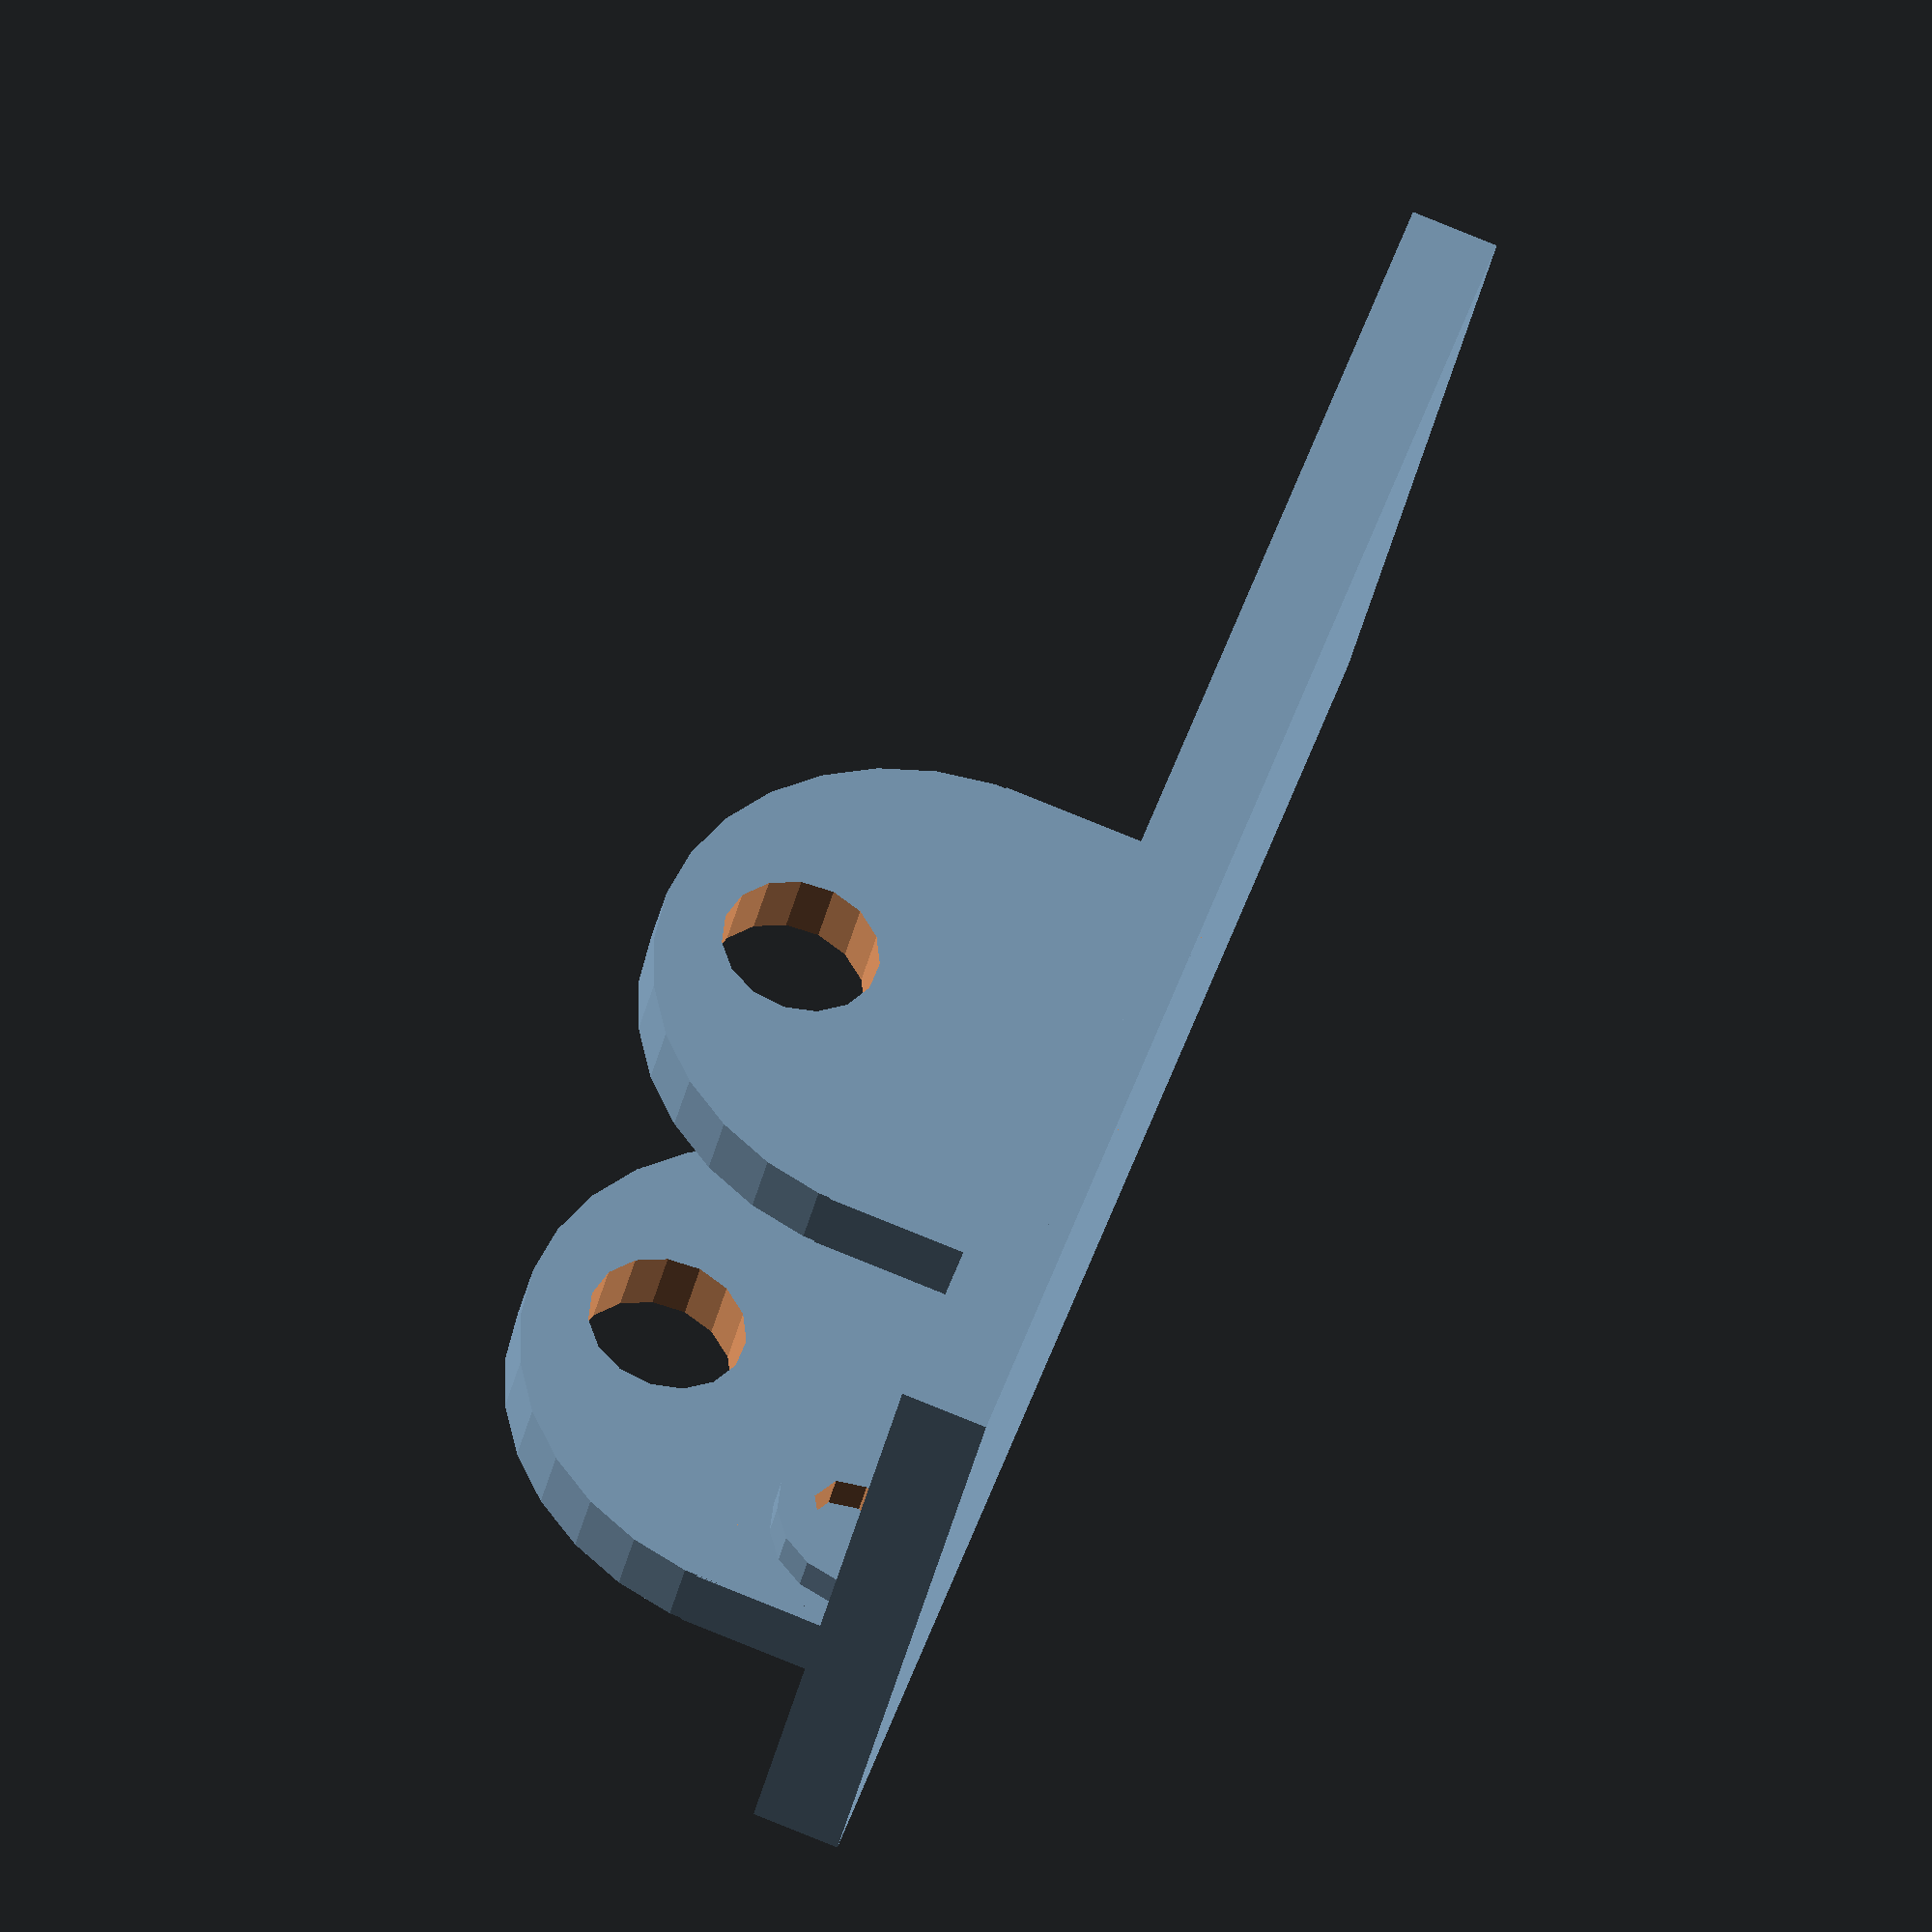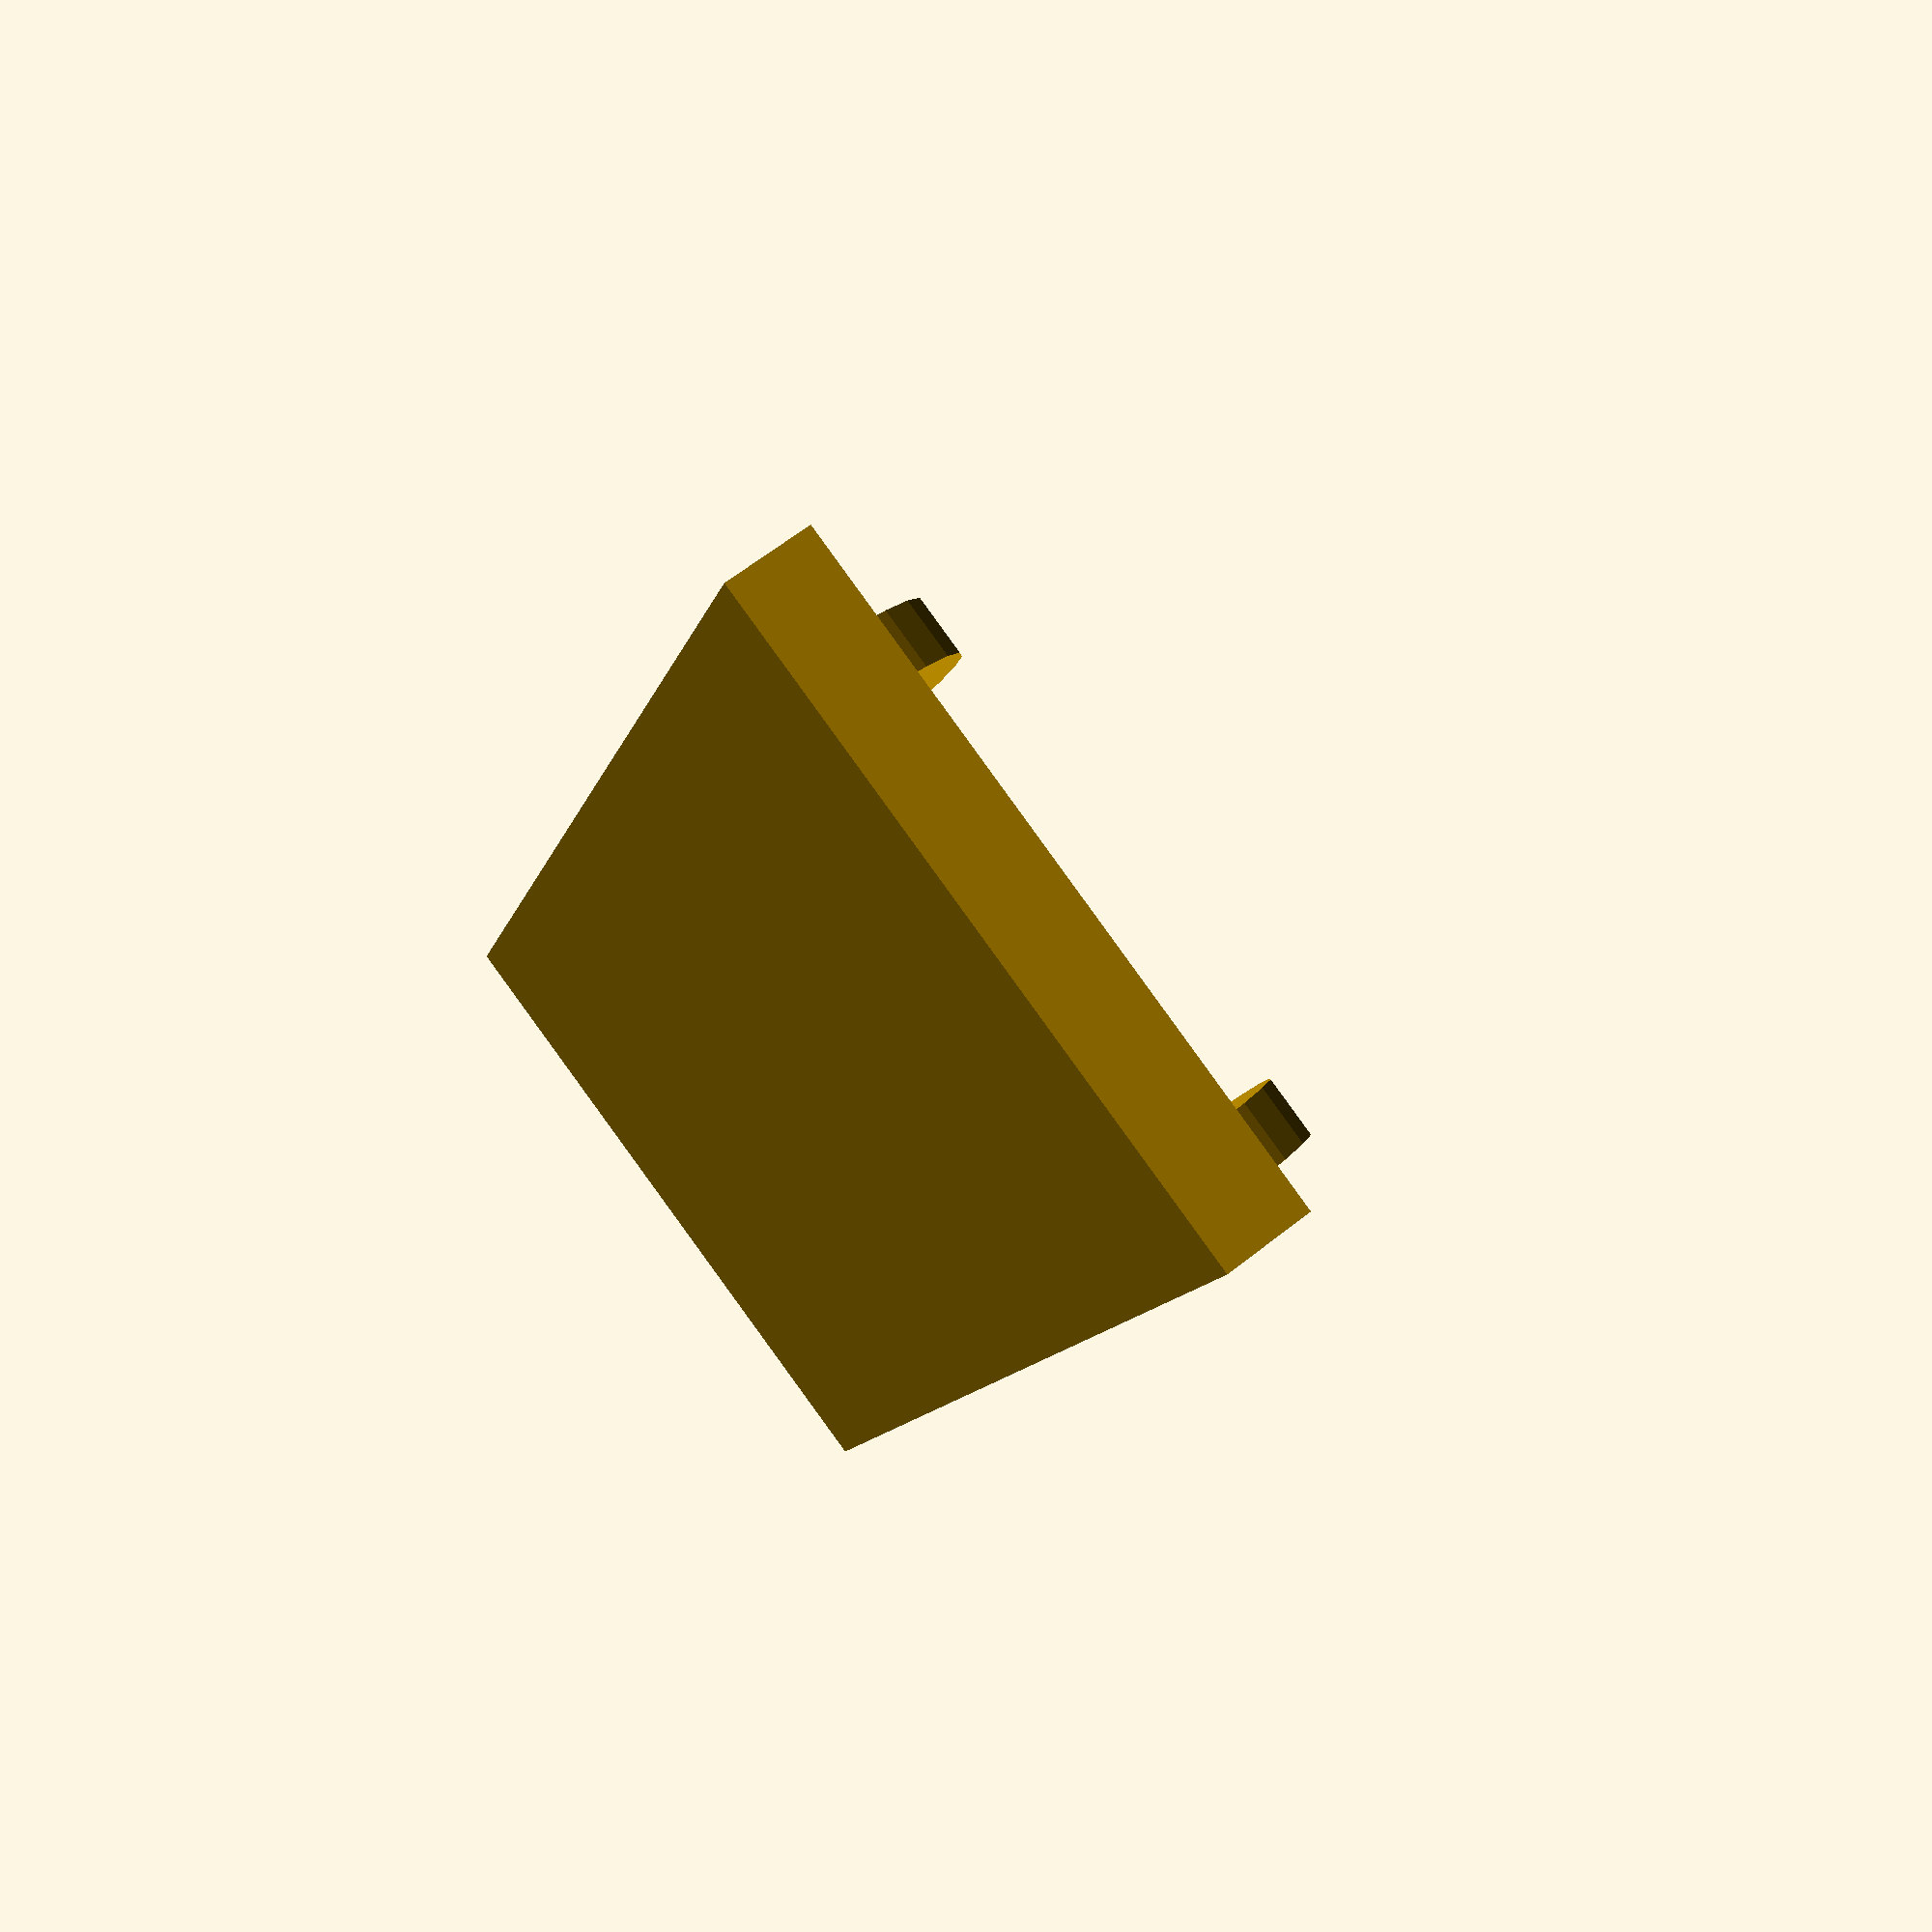
<openscad>
base_plate_width = 100;
base_plate_length = 50;
base_plate_height = 5;
base_plate_dimensions = [base_plate_width,base_plate_length,base_plate_height];

up_plate_width = 5;
up_plate_length = 50;
up_plate_height = 50;
up_plate_dimensions = [up_plate_width,up_plate_length,up_plate_height];

wall_plate_width= 100;
wall_plate_length = 5;
wall_plate_height = 50;

wall_plate_dimensions = [wall_plate_width,wall_plate_length,wall_plate_height];


module halfcylinder(he,rd) {
	difference(){
		cylinder (h=he,r=rd);
		translate([0,-rd-0.1,-0.1]) cube([rd+0.1,rd*2+0.2,he+0.2]);
	} // df
} // mod


cylinder_radius = 15;
cylinder_height = 5;

/*
translate([0,0,0])
difference(){
	union(){
		cube(base_plate_dimensions);
		cube(up_plate_dimensions);
		cube(wall_plate_dimensions);
		
		translate([0,45,0])
		cube(wall_plate_dimensions);
	}
	
	translate([5,-1,50])
	rotate([0,-340,0])
	//color("orange")
	cube([base_plate_width+5, base_plate_length+10, base_plate_height+28]);	
	
	translate([35,-10,30])
	//color("purple")
	rotate([270,90,0])
	cylinder(h=120, r=4.5);
	
	union(){
	translate([10,25,25])
	rotate([0,270,0])
	//color("black")
	halfcylinder(15, 20);
	
	//color("green")
	translate([-2,5.2,24])
	cube([10,39.6,20]);
	}
	
		
	translate([7,5,25])
	halfcylinder(2,5);

}


*/

base2_plate_width = 92;
base2_plate_length = 39;
base2_plate_height = 5;
base2_plate_dimensions = [base2_plate_width,base2_plate_length,base2_plate_height];


up2_plate_width = 5;
up2_plate_length = 38;
up2_plate_height = 35;
up2_plate_dimensions = [up2_plate_width,up2_plate_length,up2_plate_height];

cylinder2_radius = 16;
cylinder2_height = 4;


// use this for 2D rendering
//projection(){
translate([-8,40,50])
rotate([90,0,0])
union(){
difference(){
	rotate([90,0,0])
	union(){
		
		translate([8,0,45])
		cube(base2_plate_dimensions);
		
		translate([19,0,37])
		//color("white")
		cube([cylinder2_radius*2, cylinder2_height, 11]);
		
		rotate([270,270,0])
		translate([38,35,base2_plate_length-4])
		halfcylinder(cylinder2_height,cylinder2_radius);

		translate([19,base2_plate_length-4,37])
		//color("black")
		cube([cylinder2_radius*2, cylinder2_height, 11]);
		
		rotate([270,270,0])
		translate([38,35,0])
		halfcylinder(cylinder2_height,cylinder2_radius);
	}	
	rotate([90,0,0])
	translate([35,-10,30])
	//color("purple")
	rotate([270,90,0])
	//rotate([180,00,90])
	cylinder(h=120, r=4.5);
}

rotate([90,0,0])
difference(){
		translate([14, base2_plate_length/2-1, 45])
		rotate([270,270,0])
		//color("pink")
		halfcylinder(2,5);
		
		translate([14, base2_plate_length/2-1, 44])
		rotate([90,90,0])
		cylinder(d = 4, h=10 + 5, center = true);		
//}
}

}
</openscad>
<views>
elev=95.1 azim=325.5 roll=68.1 proj=o view=wireframe
elev=116.6 azim=70.1 roll=308.7 proj=p view=wireframe
</views>
